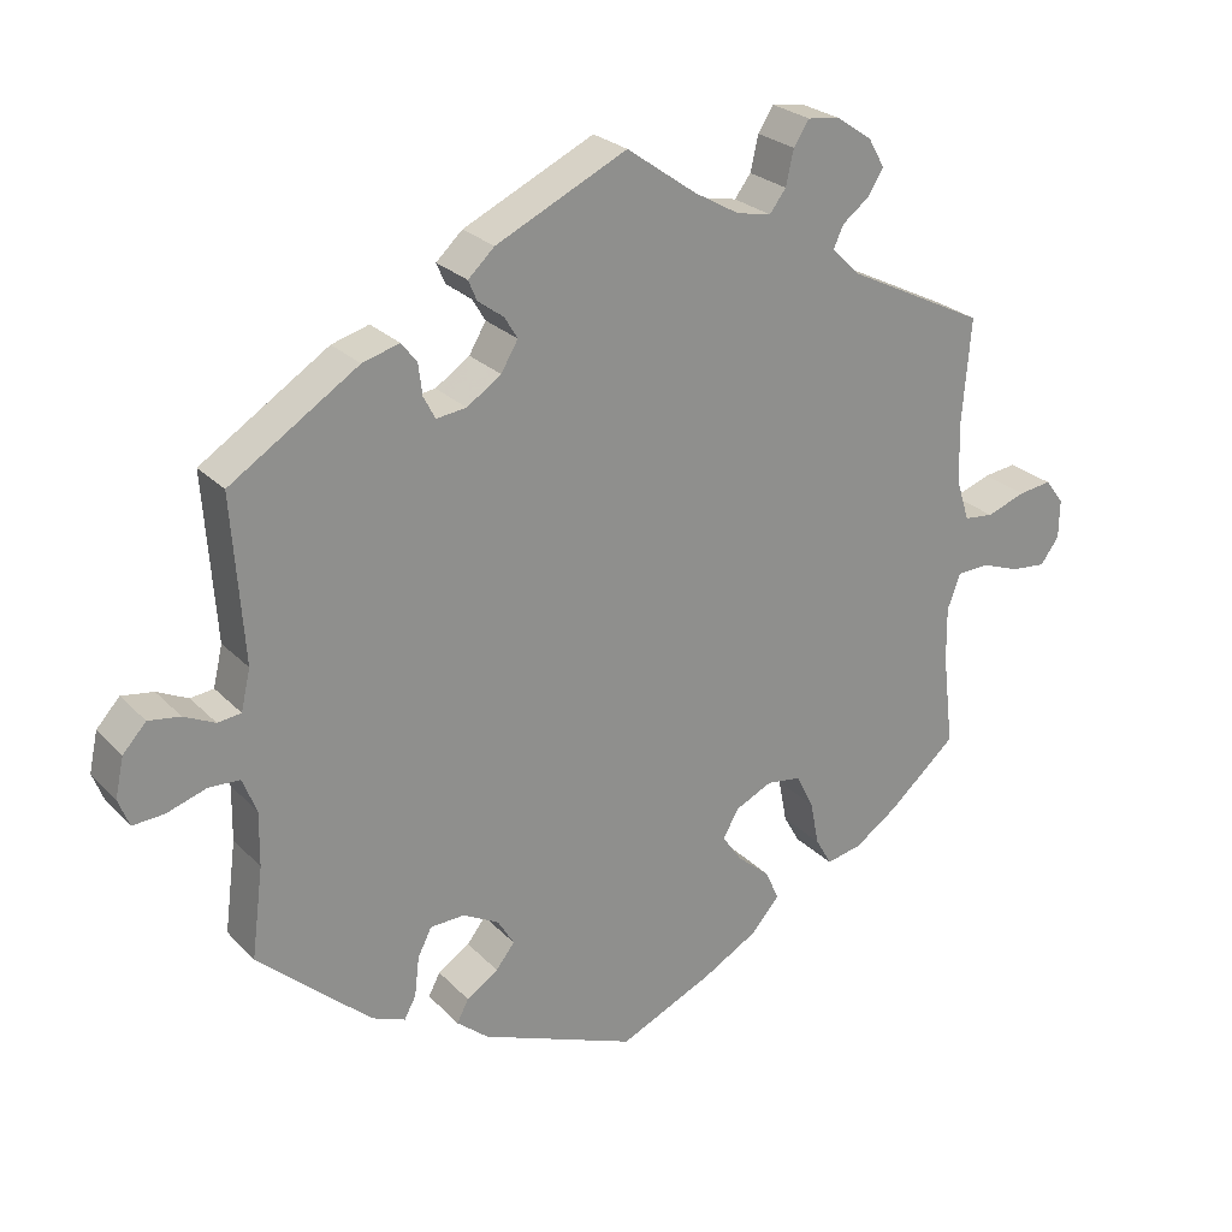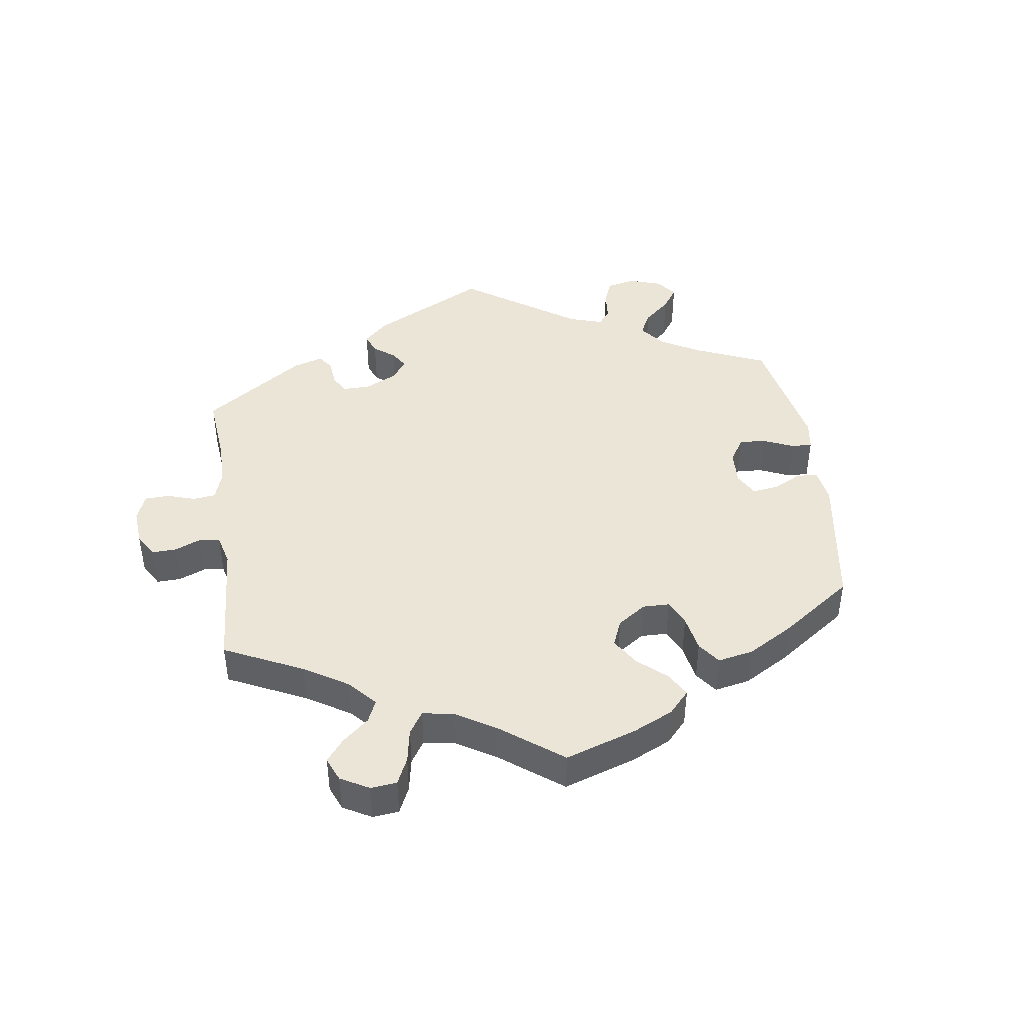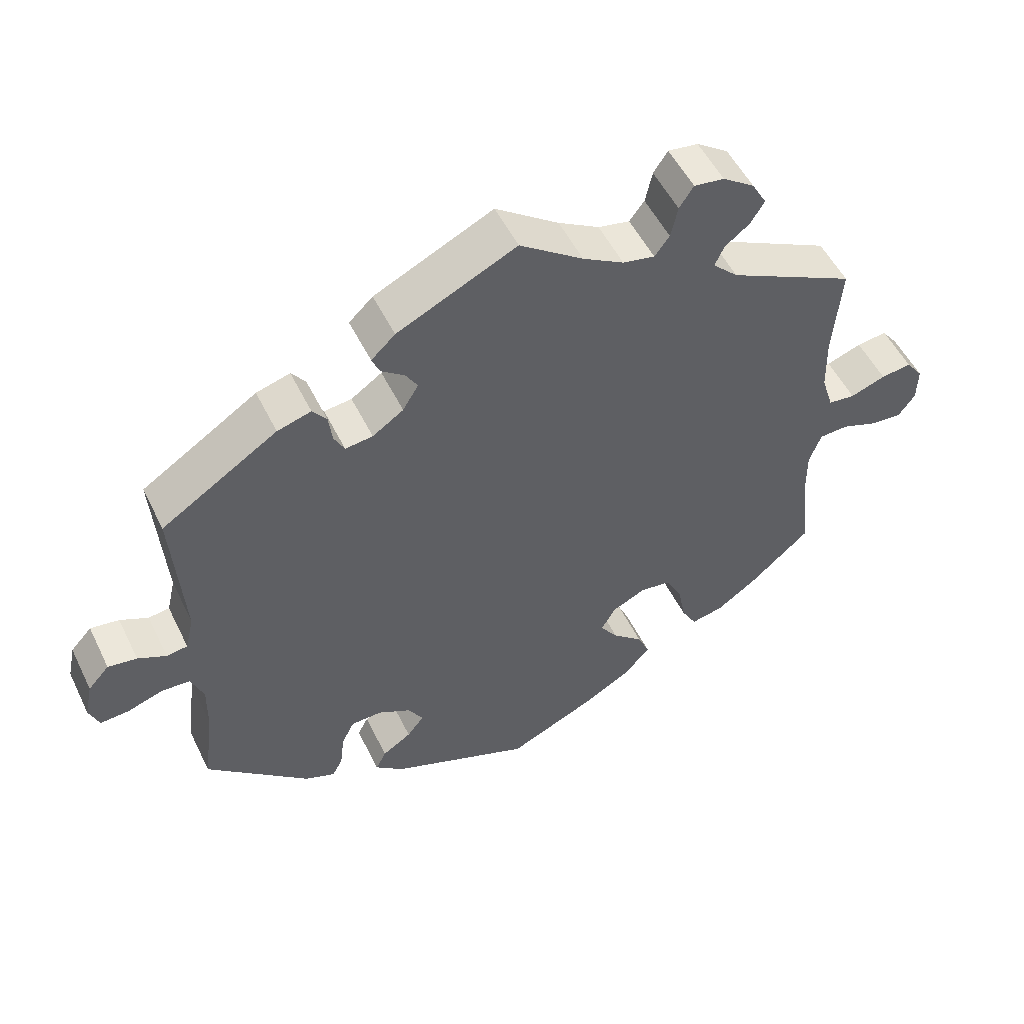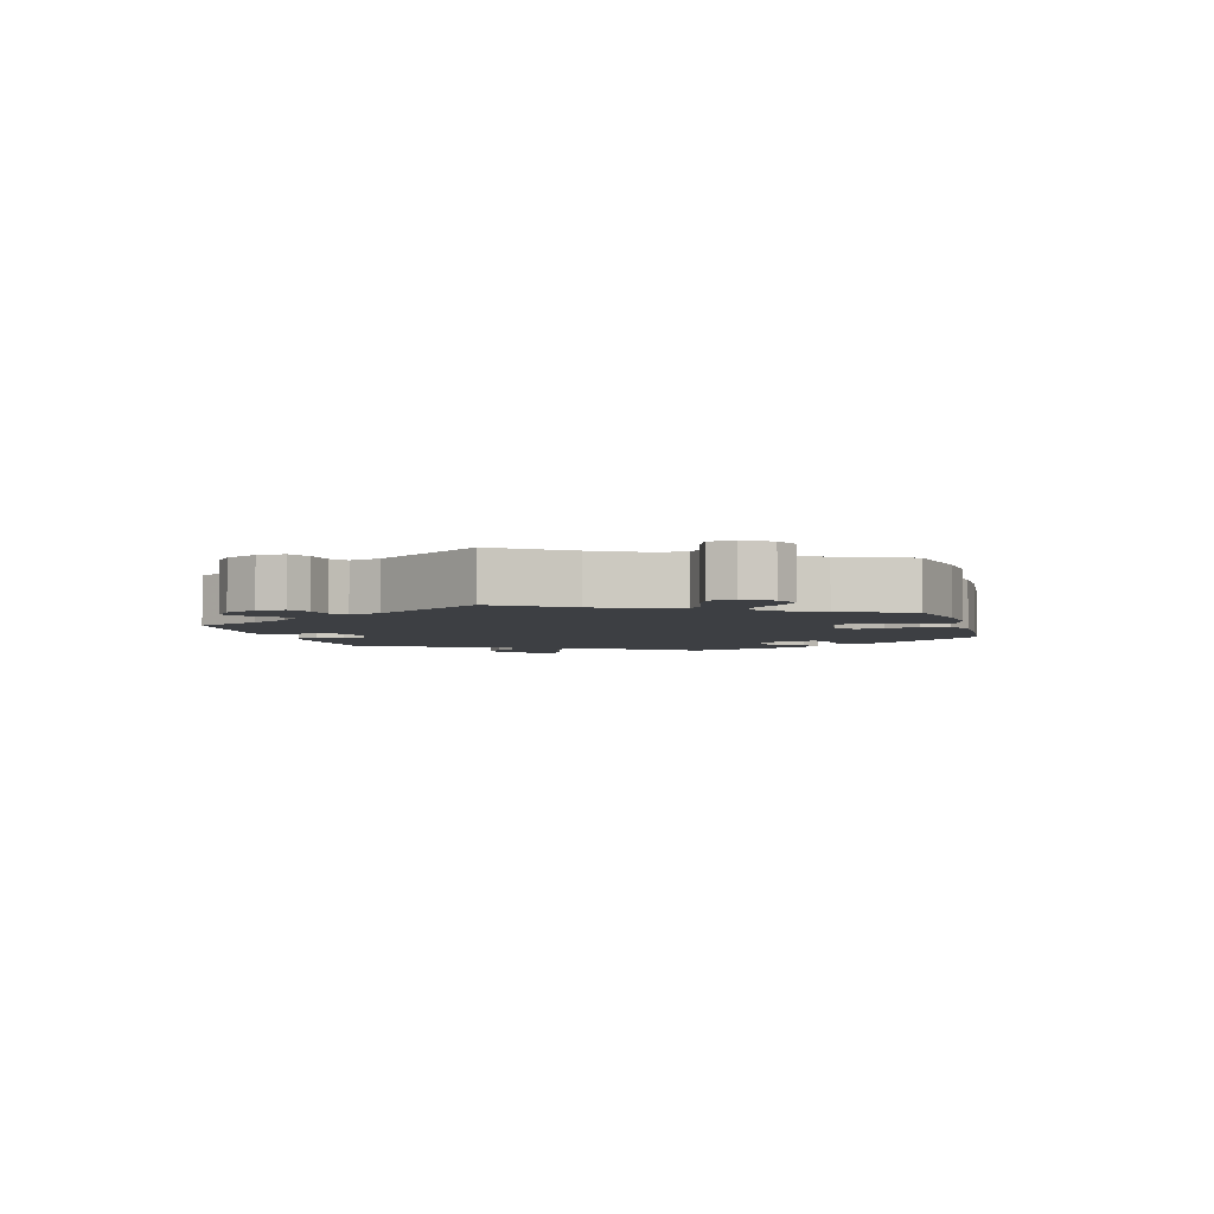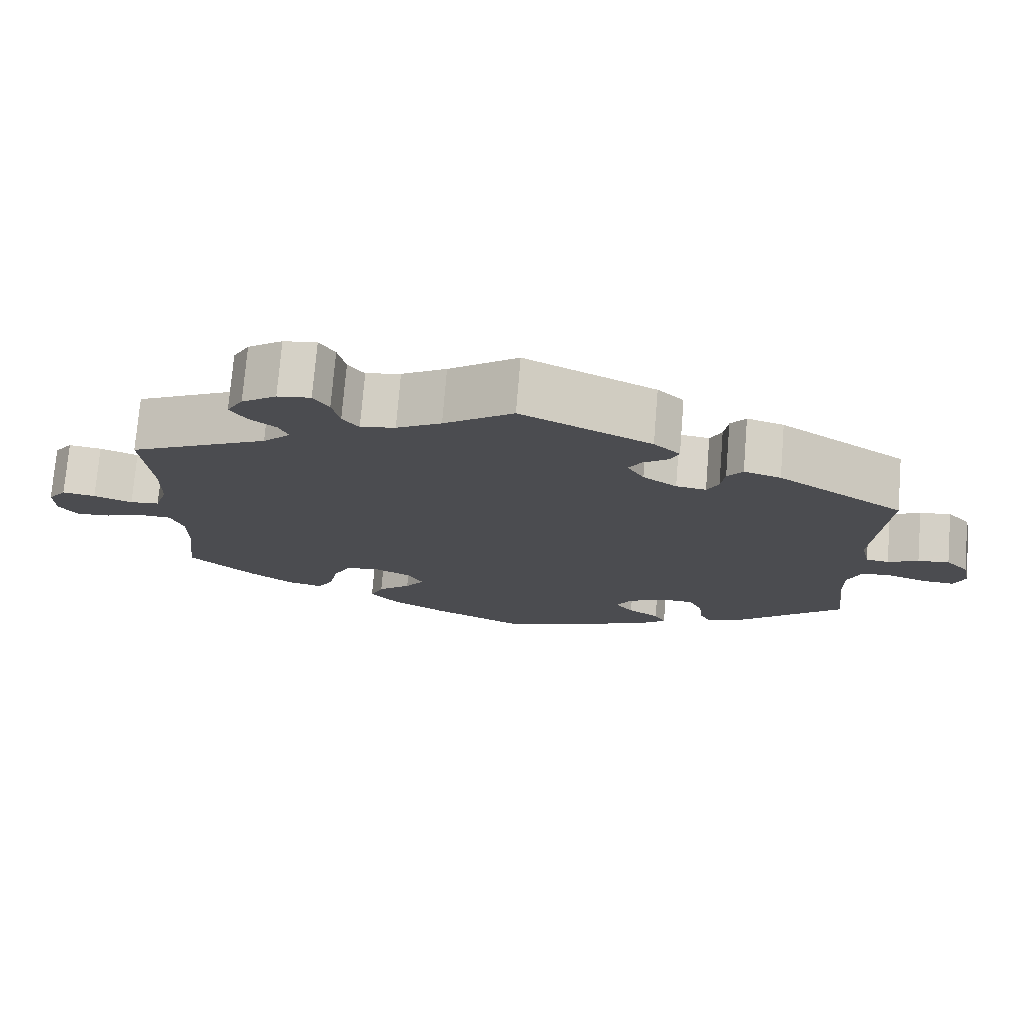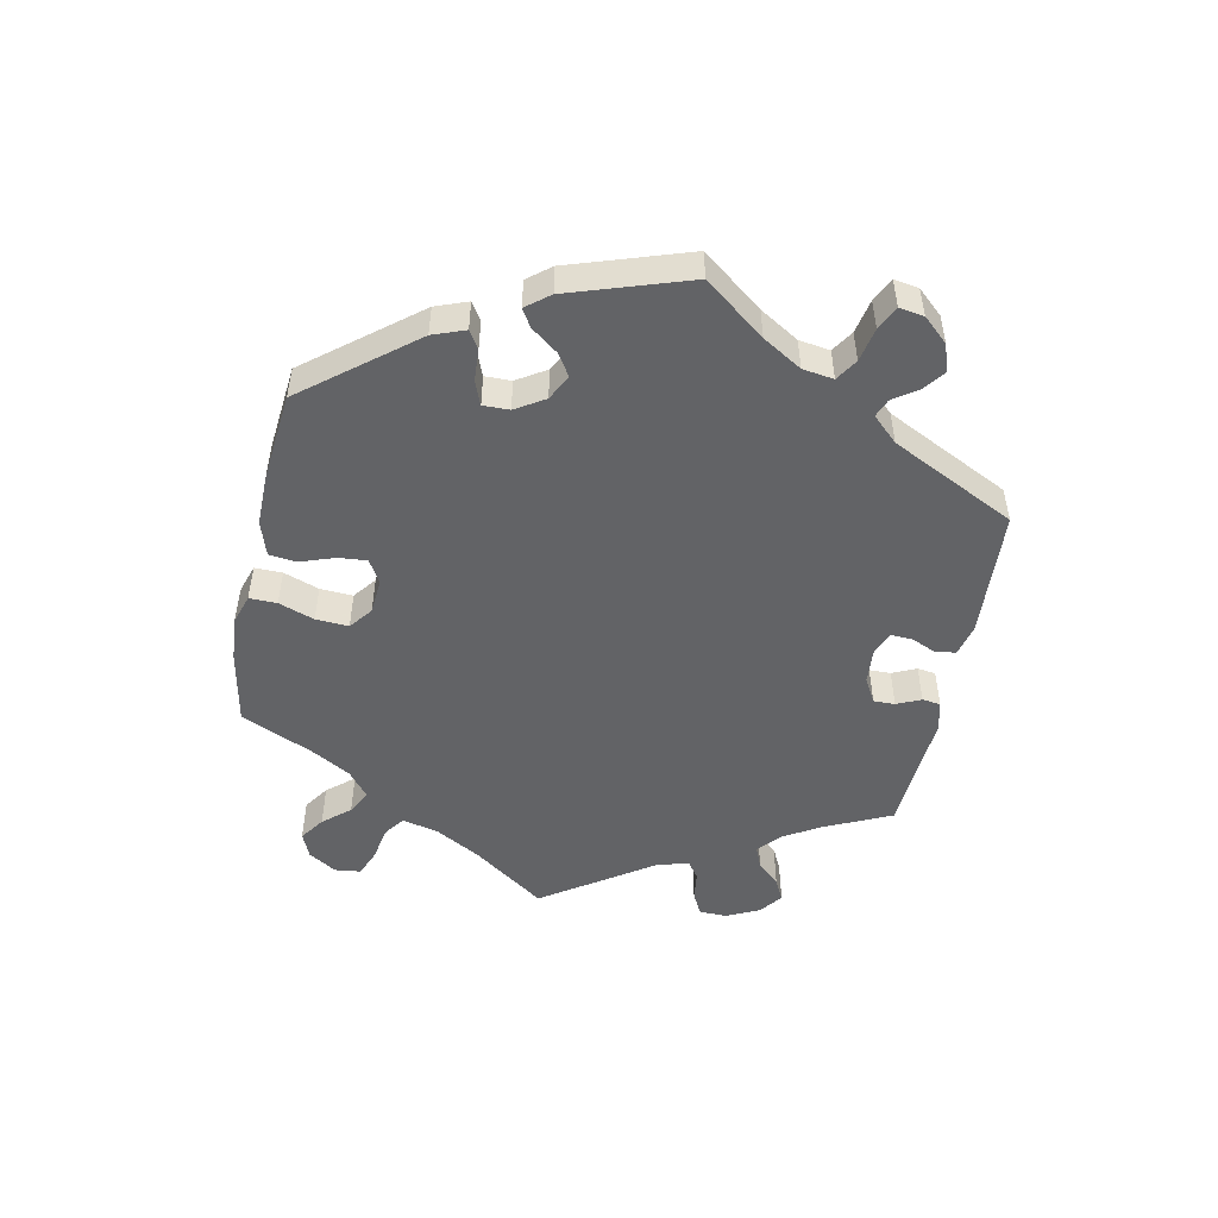
<metadata>
{"format":"obj","ext":"obj","renderer":"f3d","projection":"perspective","resolution":1024,"background":"white","views":[{"elev":25.2,"azim":-32.5,"up":"+Z"},{"elev":44.0,"azim":112.0,"up":"+Y"},{"elev":52.2,"azim":-25.6,"up":"+Z"},{"elev":-3.9,"azim":75.6,"up":"+Y"},{"elev":74.8,"azim":-175.3,"up":"+Z"},{"elev":-50.9,"azim":-131.7,"up":"+Y"}]}
</metadata>
<code>
v 0.414 0.07 -0.365
v 0.358 0.07 -0.404
v 0.312 0.07 -0.414
v 0.291 0.07 -0.377
v 0.28 0.07 -0.32
v 0.257 0.07 -0.275
v 0.213 0.07 -0.269
v 0.165 0.07 -0.292
v 0.145 0.07 -0.328
v 0.17 0.07 -0.364
v 0.213 0.07 -0.401
v 0.23 0.07 -0.44
v 0.193 0.07 -0.482
v 0.123 0.07 -0.522
v 0.001 0.07 -0.578
v -0.2 0.07 -0.499
v -0.241 0.07 -0.465
v -0.226 0.07 -0.436
v -0.185 0.07 -0.409
v -0.161 0.07 -0.378
v -0.182 0.07 -0.343
v -0.229 0.07 -0.318
v -0.273 0.07 -0.32
v -0.291 0.07 -0.356
v -0.297 0.07 -0.407
v -0.312 0.07 -0.435
v -0.355 0.07 -0.418
v -0.501 0.07 -0.288
v -0.486 0.07 -0.171
v -0.485 0.07 -0.101
v -0.503 0.07 -0.056
v -0.543 0.07 -0.054
v -0.594 0.07 -0.071
v -0.635 0.07 -0.074
v -0.649 0.07 -0.038
v -0.638 0.07 0.013
v -0.608 0.07 0.046
v -0.567 0.07 0.04
v -0.527 0.07 0.021
v -0.497 0.07 0.025
v -0.485 0.07 0.077
v -0.5 0.07 0.289
v -0.335 0.07 0.396
v -0.287 0.07 0.41
v -0.267 0.07 0.384
v -0.262 0.07 0.344
v -0.247 0.07 0.315
v -0.208 0.07 0.32
v -0.164 0.07 0.35
v -0.142 0.07 0.387
v -0.159 0.07 0.415
v -0.192 0.07 0.439
v -0.203 0.07 0.465
v -0.169 0.07 0.497
v 0 0.07 0.578
v 0.09 0.07 0.514
v 0.148 0.07 0.481
v 0.193 0.07 0.472
v 0.214 0.07 0.5
v 0.224 0.07 0.545
v 0.244 0.07 0.576
v 0.287 0.07 0.57
v 0.332 0.07 0.539
v 0.353 0.07 0.502
v 0.333 0.07 0.47
v 0.298 0.07 0.443
v 0.285 0.07 0.414
v 0.321 0.07 0.379
v 0.501 0.07 0.29
v 0.49 0.07 0.156
v 0.492 0.07 0.077
v 0.509 0.07 0.023
v 0.547 0.07 0.019
v 0.597 0.07 0.037
v 0.64 0.07 0.043
v 0.664 0.07 0.011
v 0.663 0.07 -0.039
v 0.639 0.07 -0.072
v 0.594 0.07 -0.068
v 0.544 0.07 -0.05
v 0.503 0.07 -0.052
v 0.486 0.07 -0.098
v 0.487 0.07 -0.169
v 0.501 0.07 -0.288
v 0.414 0 -0.365
v 0.358 0 -0.404
v 0.312 0 -0.414
v 0.291 0 -0.377
v 0.28 0 -0.32
v 0.257 0 -0.275
v 0.213 0 -0.269
v 0.165 0 -0.292
v 0.145 0 -0.328
v 0.17 0 -0.364
v 0.213 0 -0.401
v 0.23 0 -0.44
v 0.193 0 -0.482
v 0.123 0 -0.522
v 0.001 0 -0.578
v -0.2 0 -0.499
v -0.241 0 -0.465
v -0.226 0 -0.436
v -0.185 0 -0.409
v -0.161 0 -0.378
v -0.182 0 -0.343
v -0.229 0 -0.318
v -0.273 0 -0.32
v -0.291 0 -0.356
v -0.297 0 -0.407
v -0.312 0 -0.435
v -0.355 0 -0.418
v -0.501 0 -0.288
v -0.486 0 -0.171
v -0.485 0 -0.101
v -0.503 0 -0.056
v -0.543 0 -0.054
v -0.594 0 -0.071
v -0.635 0 -0.074
v -0.649 0 -0.038
v -0.638 0 0.013
v -0.608 0 0.046
v -0.567 0 0.04
v -0.527 0 0.021
v -0.497 0 0.025
v -0.485 0 0.077
v -0.5 0 0.289
v -0.335 0 0.396
v -0.287 0 0.41
v -0.267 0 0.384
v -0.262 0 0.344
v -0.247 0 0.315
v -0.208 0 0.32
v -0.164 0 0.35
v -0.142 0 0.387
v -0.159 0 0.415
v -0.192 0 0.439
v -0.203 0 0.465
v -0.169 0 0.497
v 0 0 0.578
v 0.09 0 0.514
v 0.148 0 0.481
v 0.193 0 0.472
v 0.214 0 0.5
v 0.224 0 0.545
v 0.244 0 0.576
v 0.287 0 0.57
v 0.332 0 0.539
v 0.353 0 0.502
v 0.333 0 0.47
v 0.298 0 0.443
v 0.285 0 0.414
v 0.321 0 0.379
v 0.501 0 0.29
v 0.49 0 0.156
v 0.492 0 0.077
v 0.509 0 0.023
v 0.547 0 0.019
v 0.597 0 0.037
v 0.64 0 0.043
v 0.664 0 0.011
v 0.663 0 -0.039
v 0.639 0 -0.072
v 0.594 0 -0.068
v 0.544 0 -0.05
v 0.503 0 -0.052
v 0.486 0 -0.098
v 0.487 0 -0.169
v 0.501 0 -0.288
f 83 84 1 2
f 82 83 2 3
f 81 82 3 4
f 77 78 79 80
f 77 80 81
f 76 77 81
f 73 74 75 76
f 73 76 81
f 72 73 81 4
f 68 69 70
f 67 68 70 71
f 63 64 65 66
f 63 66 67
f 62 63 67
f 59 60 61 62
f 58 59 62 67
f 57 58 67 71
f 53 54 55 56
f 51 52 53 56
f 50 51 56 57
f 49 50 57 71
f 43 44 45 46
f 41 42 43 46
f 40 41 46 47
f 36 37 38 39
f 34 35 36 39
f 32 33 34 39
f 31 32 39 40
f 30 31 40 47
f 26 27 28 29
f 24 25 26 29
f 23 24 29 30
f 22 23 30 47
f 16 17 18 19
f 16 19 20
f 15 16 20
f 14 15 20 21
f 10 11 12 13
f 9 10 13 14
f 71 72 4 5
f 48 49 71
f 21 22 47 48
f 9 14 21 48
f 8 9 48
f 7 8 48 71
f 6 7 71
f 5 6 71
f 86 85 168 167
f 87 86 167 166
f 88 87 166 165
f 164 163 162 161
f 165 164 161
f 165 161 160
f 160 159 158 157
f 165 160 157
f 88 165 157 156
f 154 153 152
f 155 154 152 151
f 150 149 148 147
f 151 150 147
f 151 147 146
f 146 145 144 143
f 151 146 143 142
f 155 151 142 141
f 140 139 138 137
f 140 137 136 135
f 141 140 135 134
f 155 141 134 133
f 130 129 128 127
f 130 127 126 125
f 131 130 125 124
f 123 122 121 120
f 123 120 119 118
f 123 118 117 116
f 124 123 116 115
f 131 124 115 114
f 113 112 111 110
f 113 110 109 108
f 114 113 108 107
f 131 114 107 106
f 103 102 101 100
f 104 103 100
f 104 100 99
f 105 104 99 98
f 97 96 95 94
f 98 97 94 93
f 89 88 156 155
f 155 133 132
f 132 131 106 105
f 132 105 98 93
f 132 93 92
f 155 132 92 91
f 155 91 90
f 155 90 89
f 1 85 86 2
f 2 86 87 3
f 3 87 88 4
f 4 88 89 5
f 5 89 90 6
f 6 90 91 7
f 7 91 92 8
f 8 92 93 9
f 9 93 94 10
f 10 94 95 11
f 11 95 96 12
f 12 96 97 13
f 13 97 98 14
f 14 98 99 15
f 15 99 100 16
f 16 100 101 17
f 17 101 102 18
f 18 102 103 19
f 19 103 104 20
f 20 104 105 21
f 21 105 106 22
f 22 106 107 23
f 23 107 108 24
f 24 108 109 25
f 25 109 110 26
f 26 110 111 27
f 27 111 112 28
f 28 112 113 29
f 29 113 114 30
f 30 114 115 31
f 31 115 116 32
f 32 116 117 33
f 33 117 118 34
f 34 118 119 35
f 35 119 120 36
f 36 120 121 37
f 37 121 122 38
f 38 122 123 39
f 39 123 124 40
f 40 124 125 41
f 41 125 126 42
f 42 126 127 43
f 43 127 128 44
f 44 128 129 45
f 45 129 130 46
f 46 130 131 47
f 47 131 132 48
f 48 132 133 49
f 49 133 134 50
f 50 134 135 51
f 51 135 136 52
f 52 136 137 53
f 53 137 138 54
f 54 138 139 55
f 55 139 140 56
f 56 140 141 57
f 57 141 142 58
f 58 142 143 59
f 59 143 144 60
f 60 144 145 61
f 61 145 146 62
f 62 146 147 63
f 63 147 148 64
f 64 148 149 65
f 65 149 150 66
f 66 150 151 67
f 67 151 152 68
f 68 152 153 69
f 69 153 154 70
f 70 154 155 71
f 71 155 156 72
f 72 156 157 73
f 73 157 158 74
f 74 158 159 75
f 75 159 160 76
f 76 160 161 77
f 77 161 162 78
f 78 162 163 79
f 79 163 164 80
f 80 164 165 81
f 81 165 166 82
f 82 166 167 83
f 83 167 168 84
f 84 168 85 1

</code>
